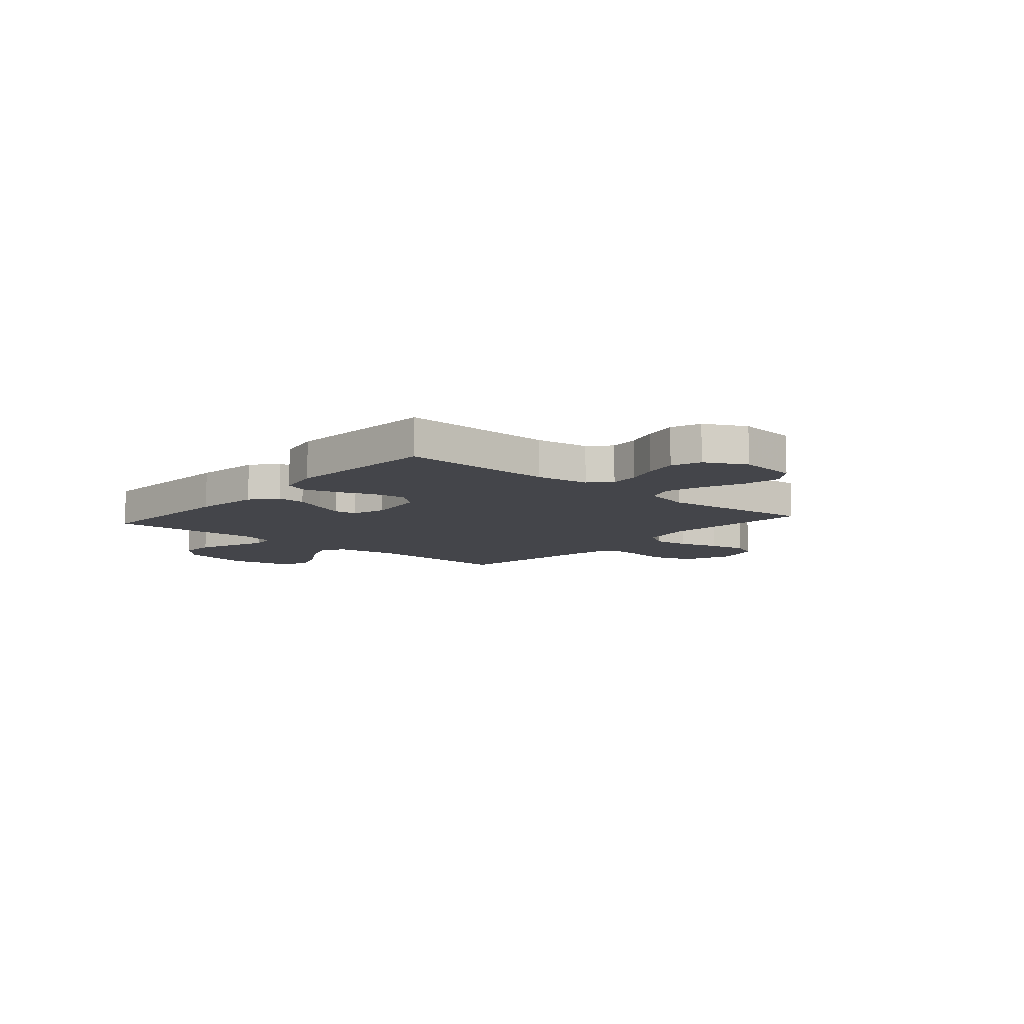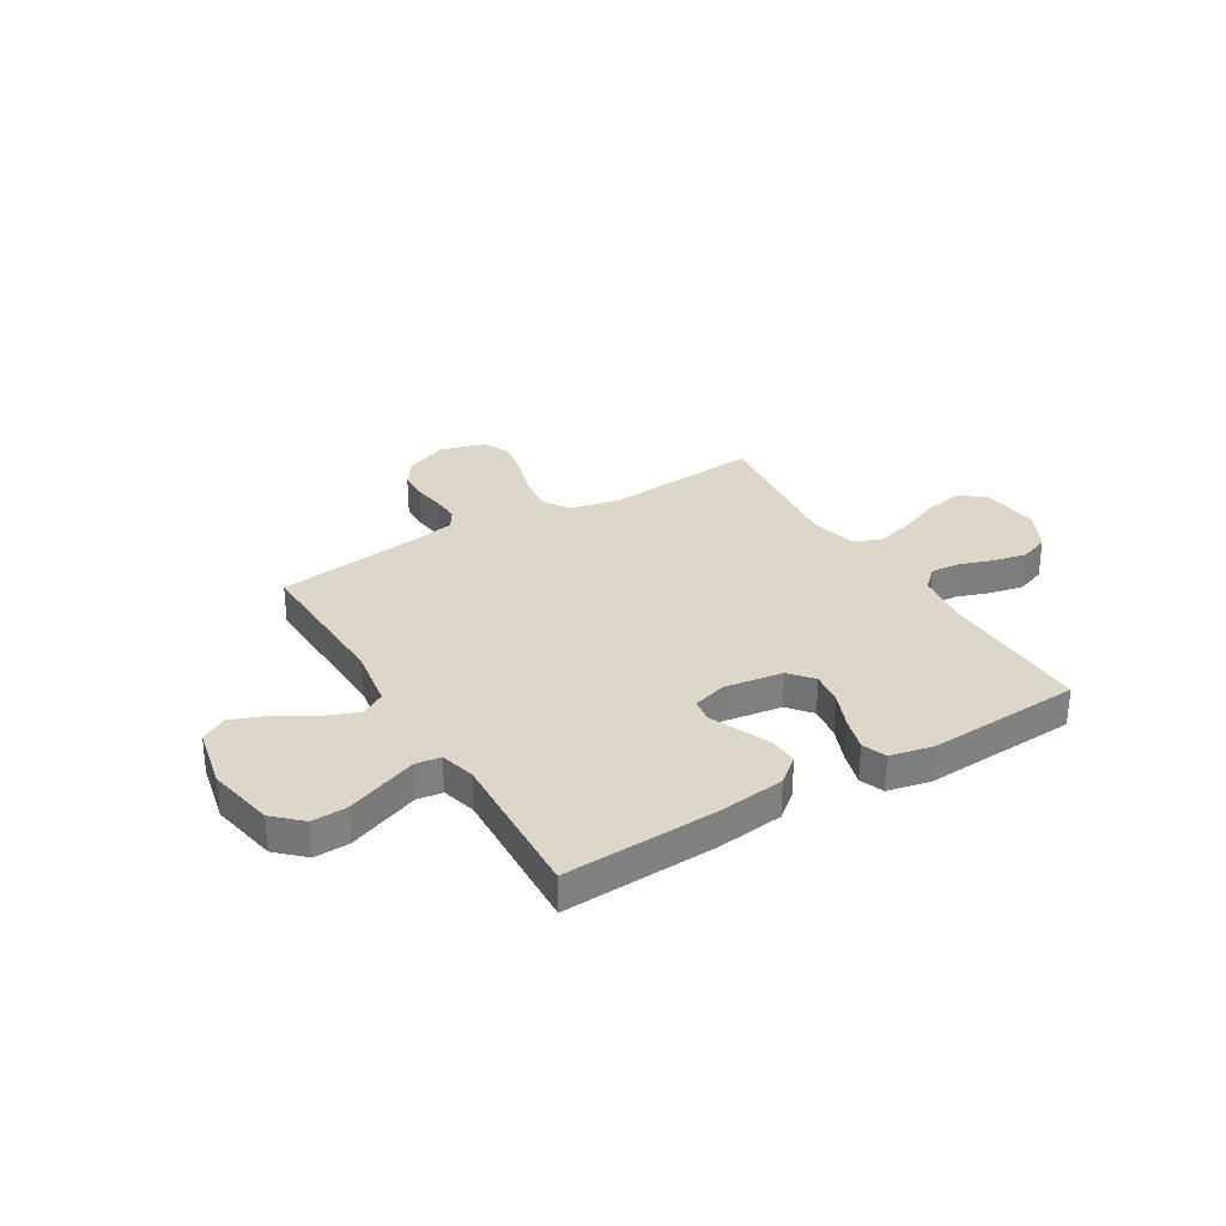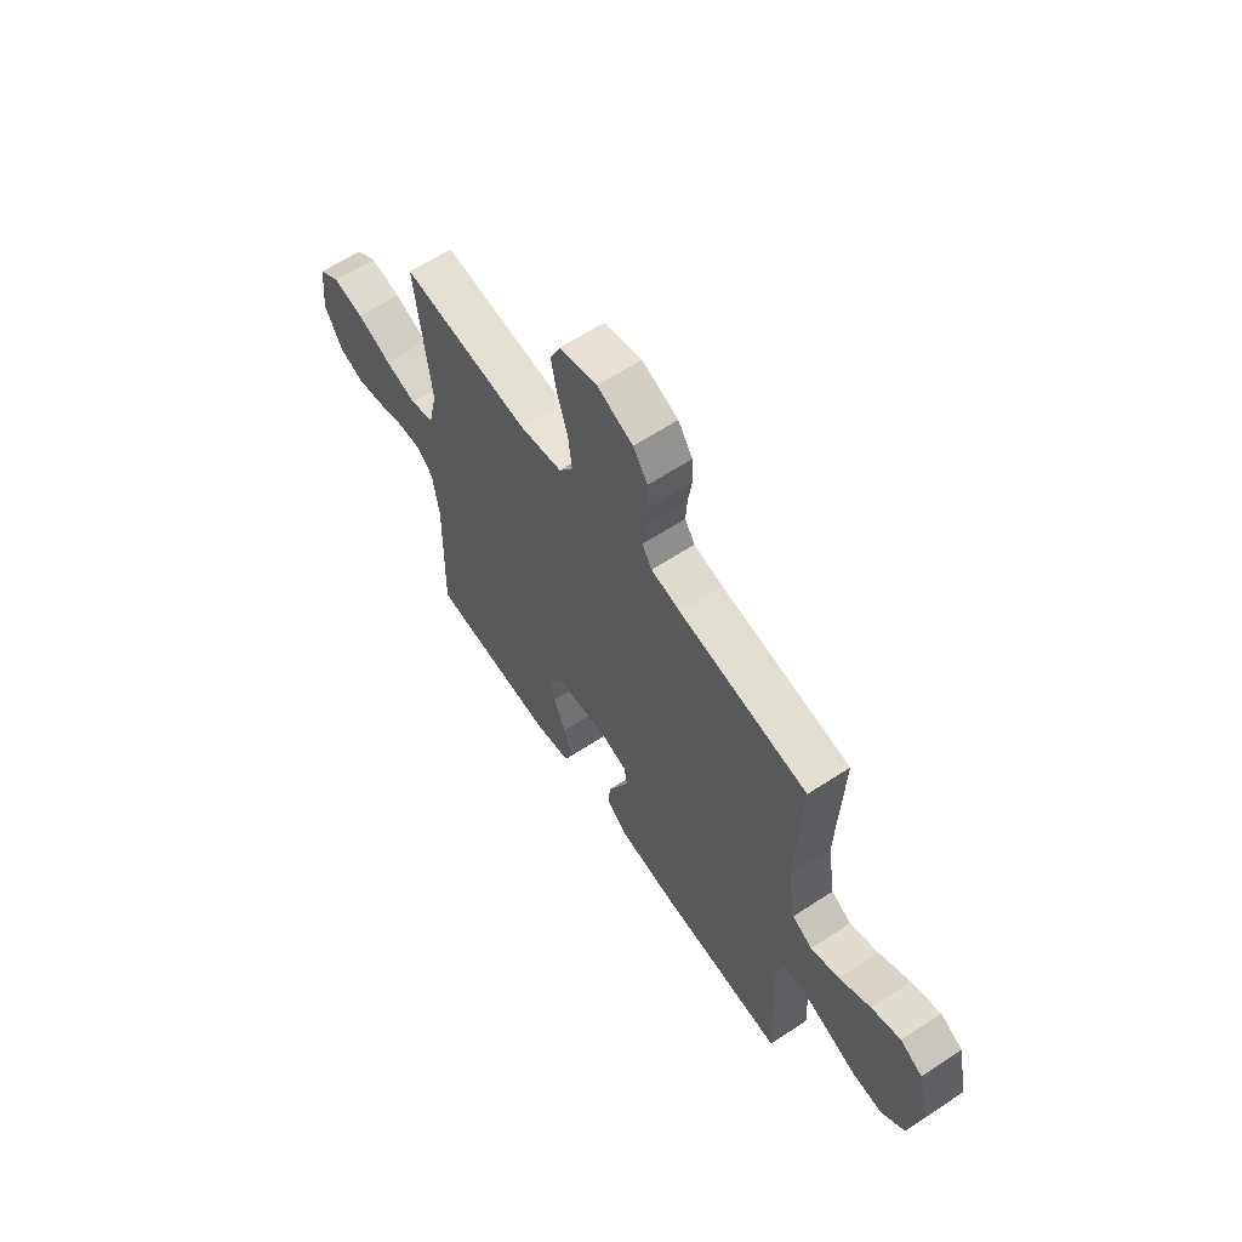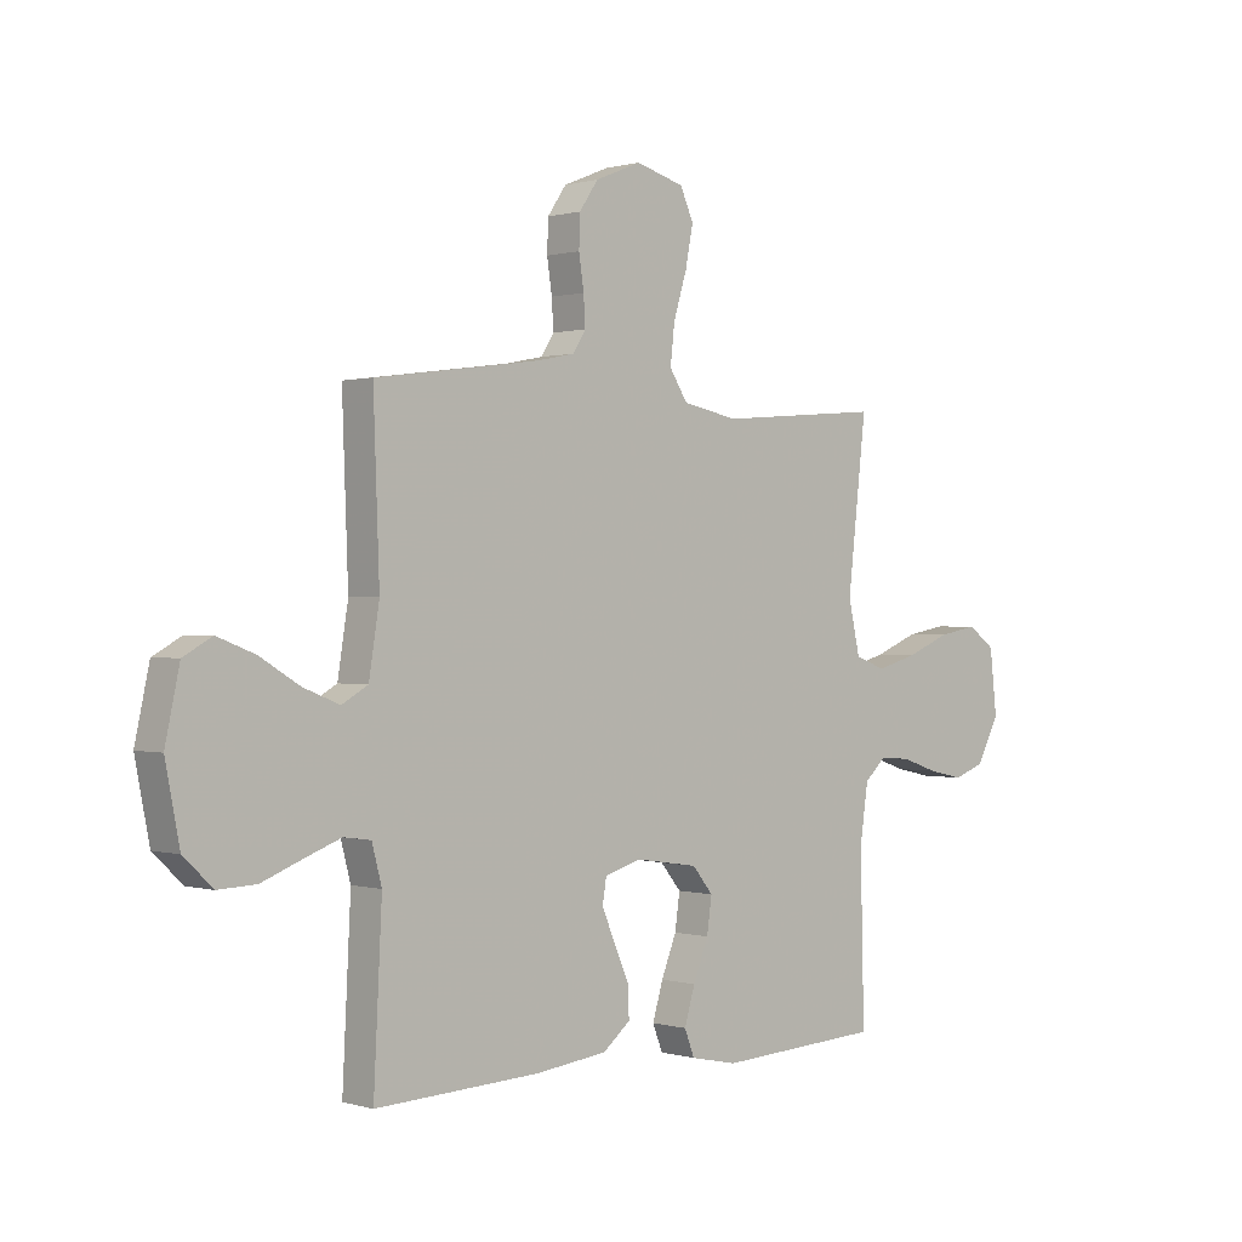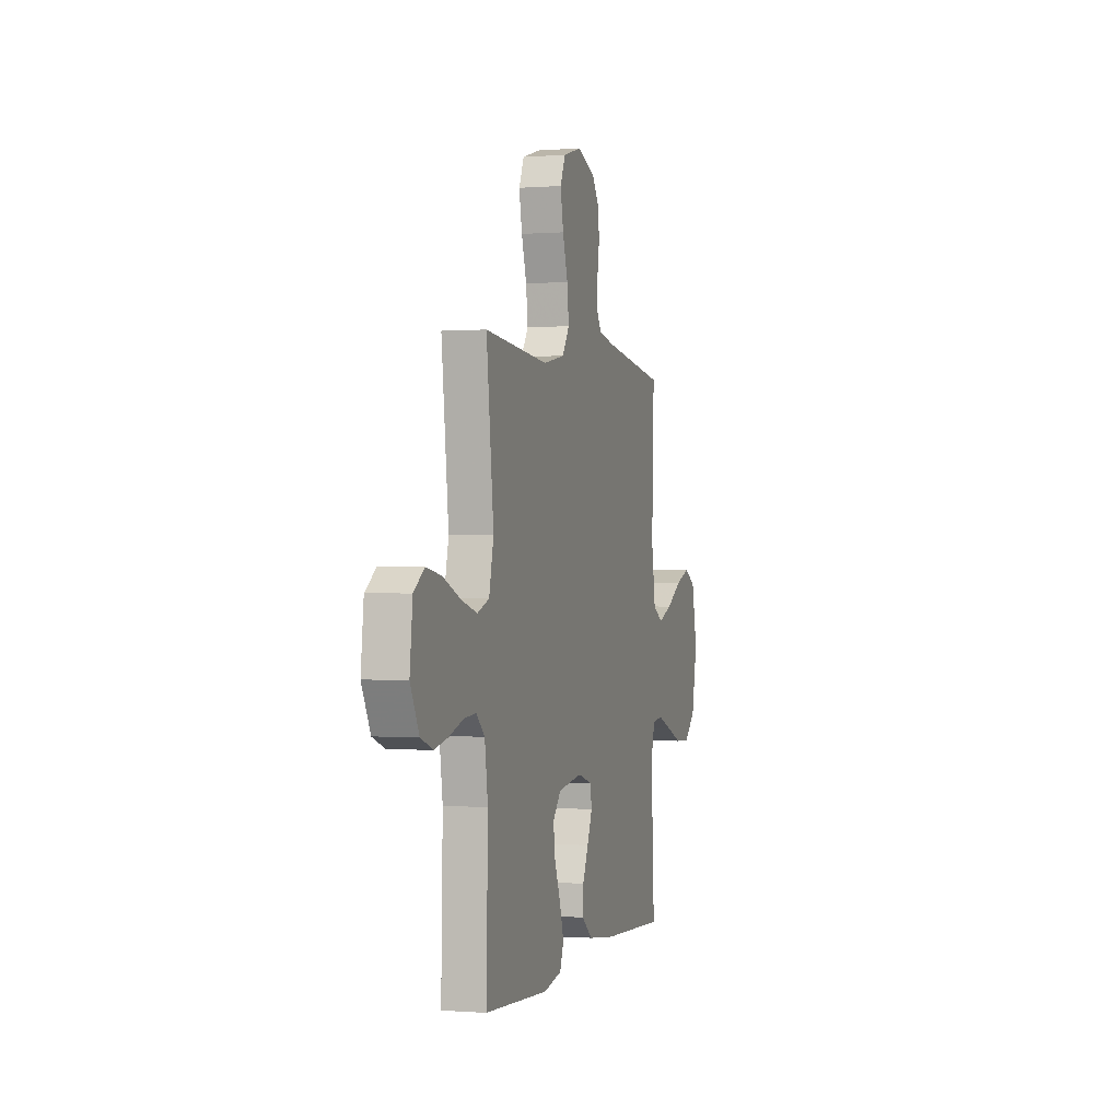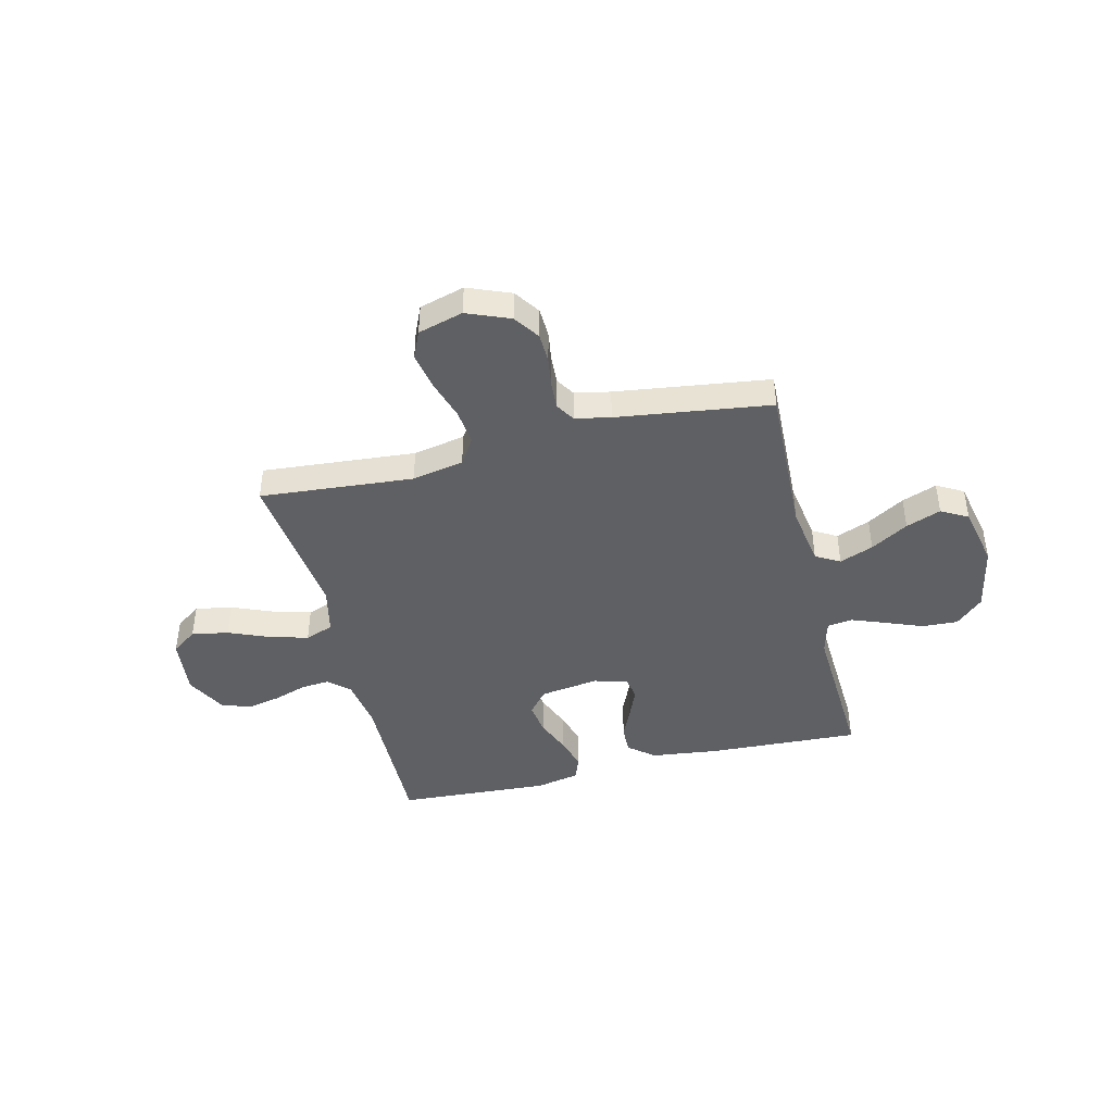
<metadata>
{"format":"obj","ext":"obj","renderer":"f3d","projection":"perspective","resolution":1024,"background":"white","views":[{"elev":-9.3,"azim":-131.0,"up":"+Y"},{"elev":30.9,"azim":149.0,"up":"+Y"},{"elev":62.4,"azim":56.4,"up":"+Z"},{"elev":0.4,"azim":136.9,"up":"+Z"},{"elev":-0.3,"azim":-73.7,"up":"+Z"},{"elev":-43.2,"azim":13.7,"up":"+Y"}]}
</metadata>
<code>
v 0.5 0.07 -0.5
v 0.2 0.07 -0.486
v 0.07 0.07 -0.47
v 0.02 0.07 -0.429
v 0.022 0.07 -0.373
v 0.049 0.07 -0.312
v 0.073 0.07 -0.254
v 0.066 0.07 -0.21
v 0 0.07 -0.19
v -0.115 0.07 -0.207
v -0.153 0.07 -0.253
v -0.144 0.07 -0.317
v -0.116 0.07 -0.387
v -0.097 0.07 -0.452
v -0.115 0.07 -0.499
v -0.2 0.07 -0.517
v -0.5 0.07 -0.5
v -0.493 0.07 -0.2
v -0.508 0.07 -0.096
v -0.548 0.07 -0.059
v -0.605 0.07 -0.064
v -0.67 0.07 -0.086
v -0.735 0.07 -0.1
v -0.792 0.07 -0.079
v -0.833 0.07 0
v -0.82 0.07 0.116
v -0.77 0.07 0.152
v -0.698 0.07 0.139
v -0.618 0.07 0.106
v -0.543 0.07 0.085
v -0.487 0.07 0.106
v -0.466 0.07 0.2
v -0.5 0.07 0.5
v -0.2 0.07 0.475
v -0.099 0.07 0.495
v -0.066 0.07 0.546
v -0.074 0.07 0.617
v -0.098 0.07 0.695
v -0.112 0.07 0.768
v -0.088 0.07 0.822
v 0 0.07 0.847
v 0.084 0.07 0.813
v 0.118 0.07 0.763
v 0.12 0.07 0.705
v 0.111 0.07 0.645
v 0.108 0.07 0.592
v 0.131 0.07 0.555
v 0.2 0.07 0.541
v 0.5 0.07 0.5
v 0.489 0.07 0.2
v 0.508 0.07 0.081
v 0.555 0.07 0.054
v 0.621 0.07 0.08
v 0.694 0.07 0.124
v 0.762 0.07 0.15
v 0.814 0.07 0.121
v 0.84 0.07 0
v 0.814 0.07 -0.132
v 0.761 0.07 -0.182
v 0.692 0.07 -0.179
v 0.618 0.07 -0.15
v 0.552 0.07 -0.125
v 0.503 0.07 -0.132
v 0.485 0.07 -0.2
v 0.5 0 -0.5
v 0.2 0 -0.486
v 0.07 0 -0.47
v 0.02 0 -0.429
v 0.022 0 -0.373
v 0.049 0 -0.312
v 0.073 0 -0.254
v 0.066 0 -0.21
v 0 0 -0.19
v -0.115 0 -0.207
v -0.153 0 -0.253
v -0.144 0 -0.317
v -0.116 0 -0.387
v -0.097 0 -0.452
v -0.115 0 -0.499
v -0.2 0 -0.517
v -0.5 0 -0.5
v -0.493 0 -0.2
v -0.508 0 -0.096
v -0.548 0 -0.059
v -0.605 0 -0.064
v -0.67 0 -0.086
v -0.735 0 -0.1
v -0.792 0 -0.079
v -0.833 0 0
v -0.82 0 0.116
v -0.77 0 0.152
v -0.698 0 0.139
v -0.618 0 0.106
v -0.543 0 0.085
v -0.487 0 0.106
v -0.466 0 0.2
v -0.5 0 0.5
v -0.2 0 0.475
v -0.099 0 0.495
v -0.066 0 0.546
v -0.074 0 0.617
v -0.098 0 0.695
v -0.112 0 0.768
v -0.088 0 0.822
v 0 0 0.847
v 0.084 0 0.813
v 0.118 0 0.763
v 0.12 0 0.705
v 0.111 0 0.645
v 0.108 0 0.592
v 0.131 0 0.555
v 0.2 0 0.541
v 0.5 0 0.5
v 0.489 0 0.2
v 0.508 0 0.081
v 0.555 0 0.054
v 0.621 0 0.08
v 0.694 0 0.124
v 0.762 0 0.15
v 0.814 0 0.121
v 0.84 0 0
v 0.814 0 -0.132
v 0.761 0 -0.182
v 0.692 0 -0.179
v 0.618 0 -0.15
v 0.552 0 -0.125
v 0.503 0 -0.132
v 0.485 0 -0.2
f 59 60 61
f 58 59 61
f 57 58 61
f 56 57 61
f 55 56 61
f 54 55 61
f 53 54 61
f 52 53 61 62
f 51 52 62 63
f 48 49 50
f 51 63 64
f 50 51 64
f 48 50 64
f 47 48 64
f 43 44 45
f 42 43 45
f 41 42 45
f 40 41 45
f 39 40 45
f 38 39 45
f 37 38 45
f 36 37 45 46
f 64 1 2
f 47 64 2
f 46 47 2
f 36 46 2
f 35 36 2
f 27 28 29
f 26 27 29
f 25 26 29
f 24 25 29
f 23 24 29
f 22 23 29
f 21 22 29
f 20 21 29 30
f 19 20 30 31
f 16 17 18
f 15 16 18
f 14 15 18
f 13 14 18
f 12 13 18
f 19 31 32
f 18 19 32
f 12 18 32
f 11 12 32
f 4 5 6
f 3 4 6
f 2 3 6
f 2 6 7
f 34 35 2
f 32 33 34
f 11 32 34
f 10 11 34
f 9 10 34
f 8 9 34
f 8 34 2
f 2 7 8
f 125 124 123
f 125 123 122
f 125 122 121
f 125 121 120
f 125 120 119
f 125 119 118
f 125 118 117
f 126 125 117 116
f 127 126 116 115
f 114 113 112
f 128 127 115
f 128 115 114
f 128 114 112
f 128 112 111
f 109 108 107
f 109 107 106
f 109 106 105
f 109 105 104
f 109 104 103
f 109 103 102
f 109 102 101
f 110 109 101 100
f 66 65 128
f 66 128 111
f 66 111 110
f 66 110 100
f 66 100 99
f 93 92 91
f 93 91 90
f 93 90 89
f 93 89 88
f 93 88 87
f 93 87 86
f 93 86 85
f 94 93 85 84
f 95 94 84 83
f 82 81 80
f 82 80 79
f 82 79 78
f 82 78 77
f 82 77 76
f 96 95 83
f 96 83 82
f 96 82 76
f 96 76 75
f 70 69 68
f 70 68 67
f 70 67 66
f 71 70 66
f 66 99 98
f 98 97 96
f 98 96 75
f 98 75 74
f 98 74 73
f 98 73 72
f 66 98 72
f 72 71 66
f 1 65 66 2
f 2 66 67 3
f 3 67 68 4
f 4 68 69 5
f 5 69 70 6
f 6 70 71 7
f 7 71 72 8
f 8 72 73 9
f 9 73 74 10
f 10 74 75 11
f 11 75 76 12
f 12 76 77 13
f 13 77 78 14
f 14 78 79 15
f 15 79 80 16
f 16 80 81 17
f 17 81 82 18
f 18 82 83 19
f 19 83 84 20
f 20 84 85 21
f 21 85 86 22
f 22 86 87 23
f 23 87 88 24
f 24 88 89 25
f 25 89 90 26
f 26 90 91 27
f 27 91 92 28
f 28 92 93 29
f 29 93 94 30
f 30 94 95 31
f 31 95 96 32
f 32 96 97 33
f 33 97 98 34
f 34 98 99 35
f 35 99 100 36
f 36 100 101 37
f 37 101 102 38
f 38 102 103 39
f 39 103 104 40
f 40 104 105 41
f 41 105 106 42
f 42 106 107 43
f 43 107 108 44
f 44 108 109 45
f 45 109 110 46
f 46 110 111 47
f 47 111 112 48
f 48 112 113 49
f 49 113 114 50
f 50 114 115 51
f 51 115 116 52
f 52 116 117 53
f 53 117 118 54
f 54 118 119 55
f 55 119 120 56
f 56 120 121 57
f 57 121 122 58
f 58 122 123 59
f 59 123 124 60
f 60 124 125 61
f 61 125 126 62
f 62 126 127 63
f 63 127 128 64
f 64 128 65 1

</code>
